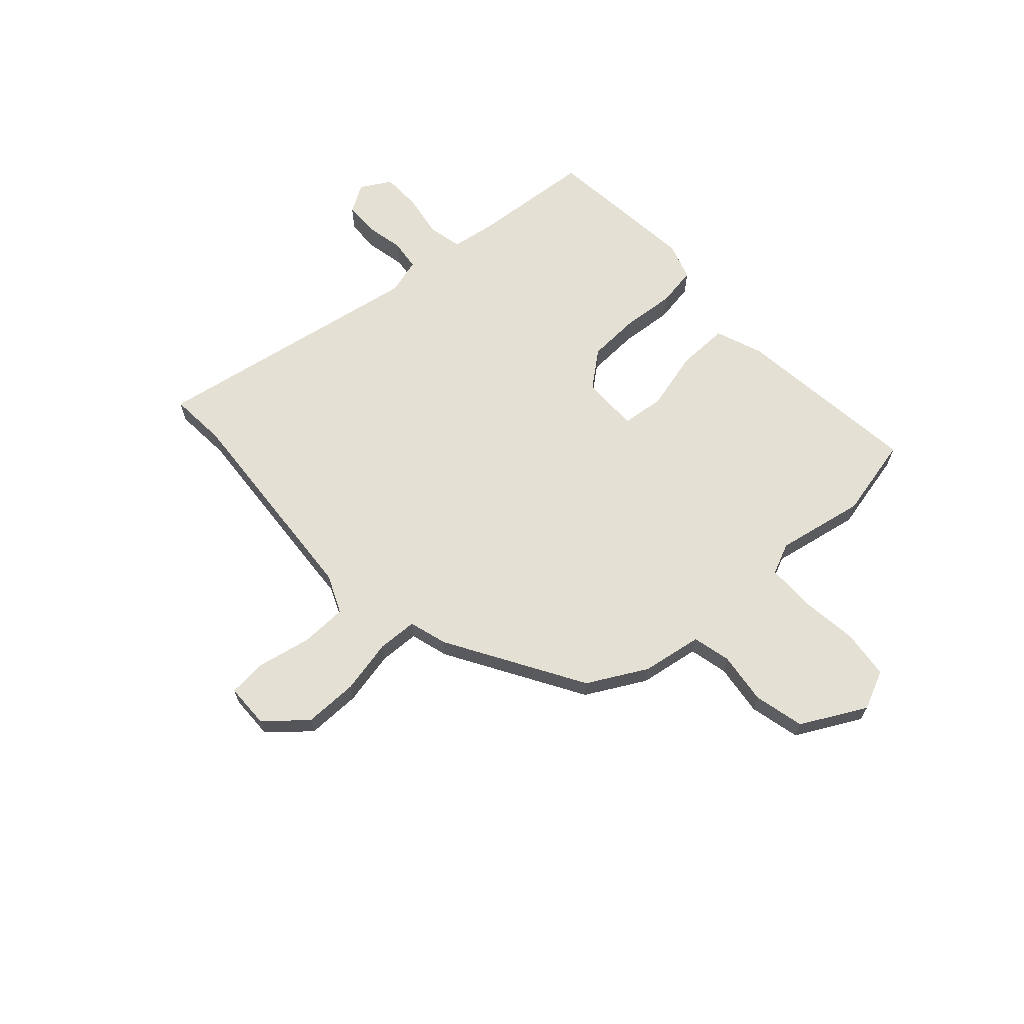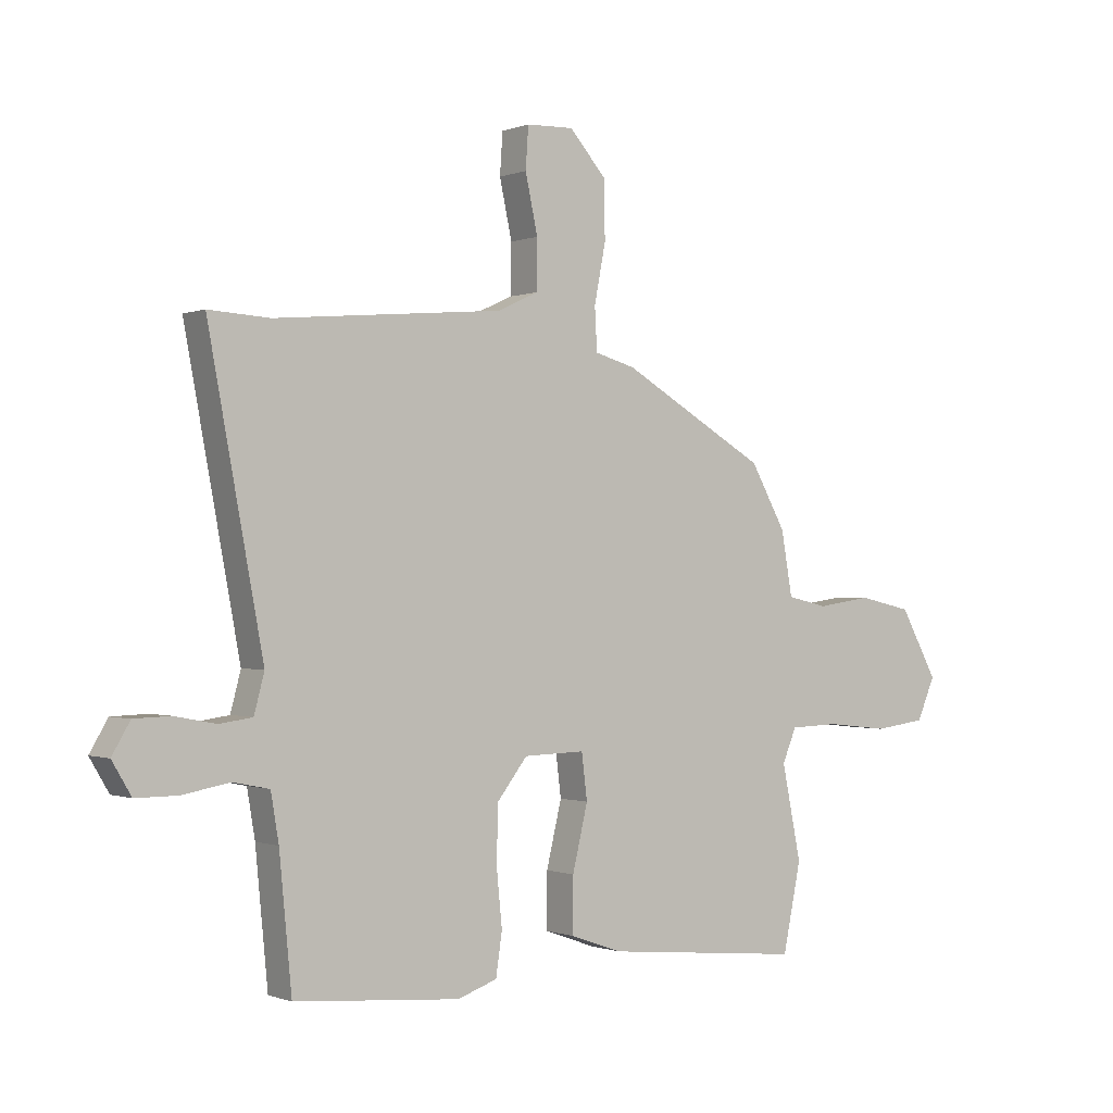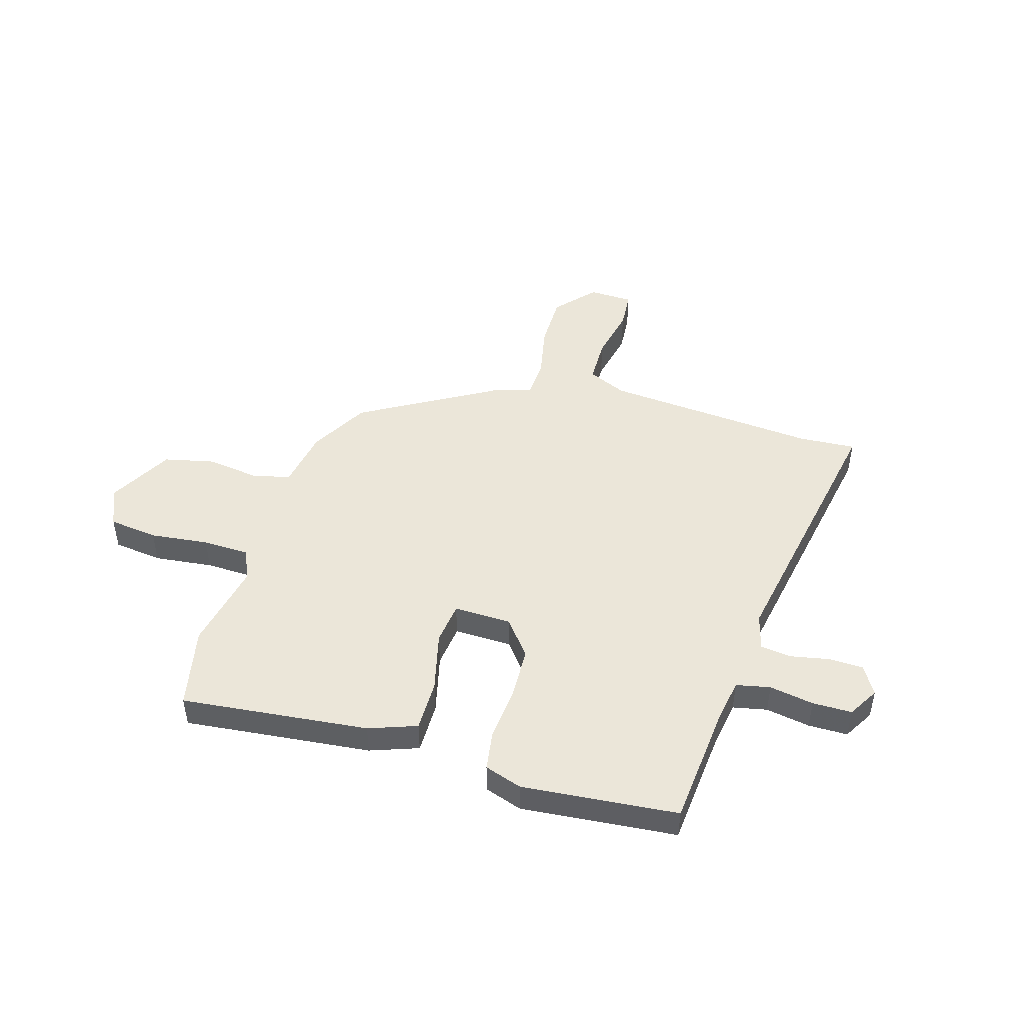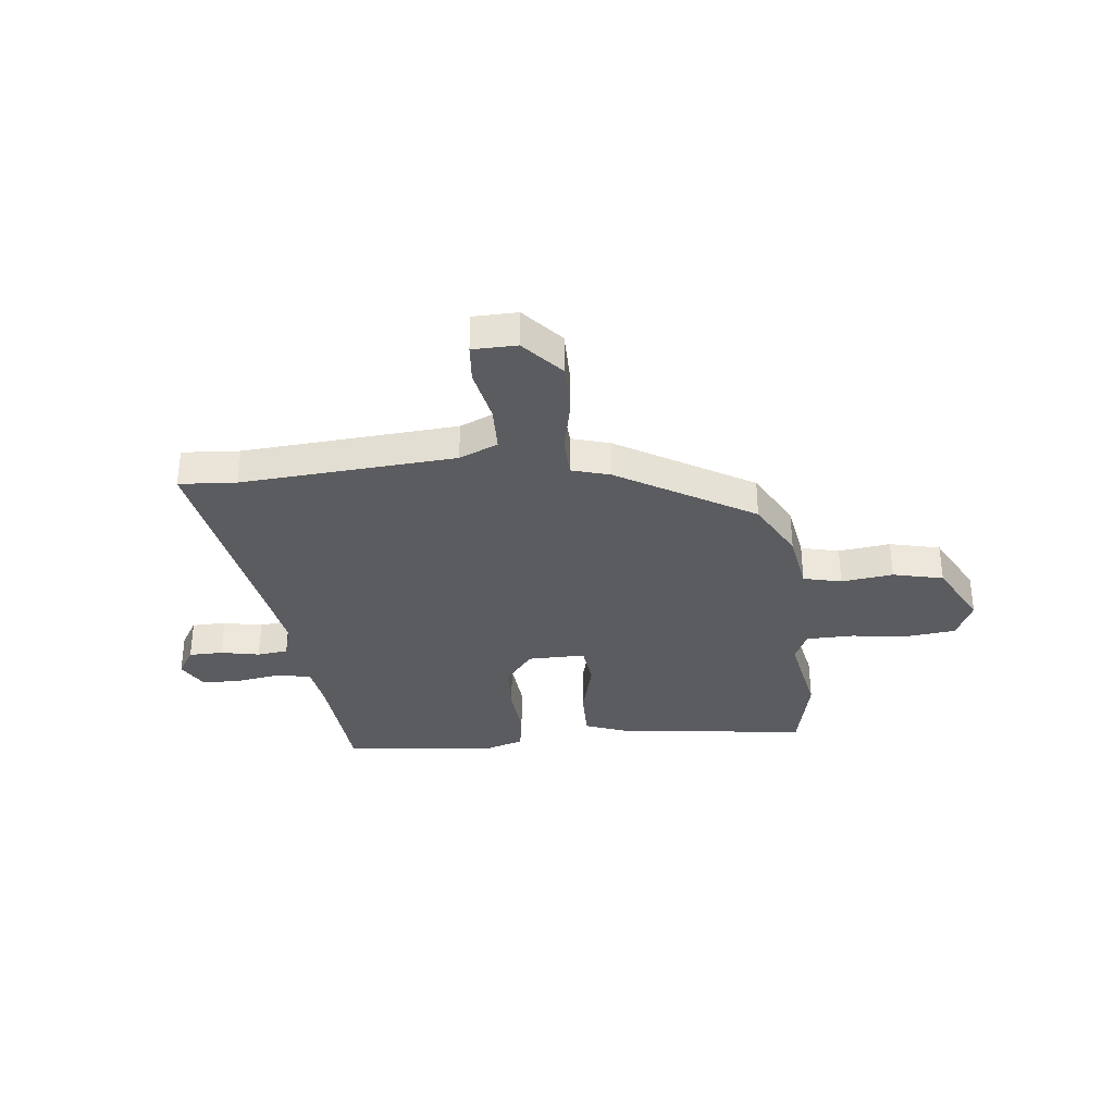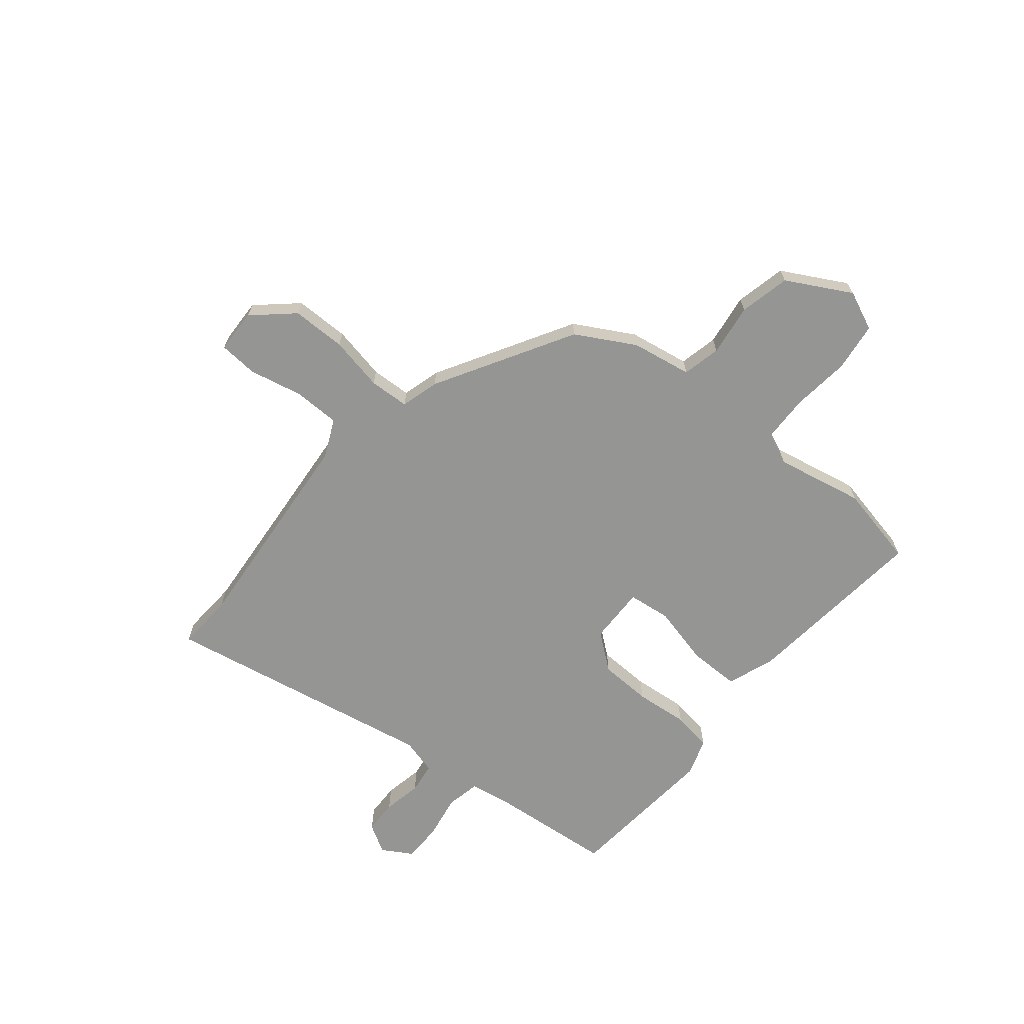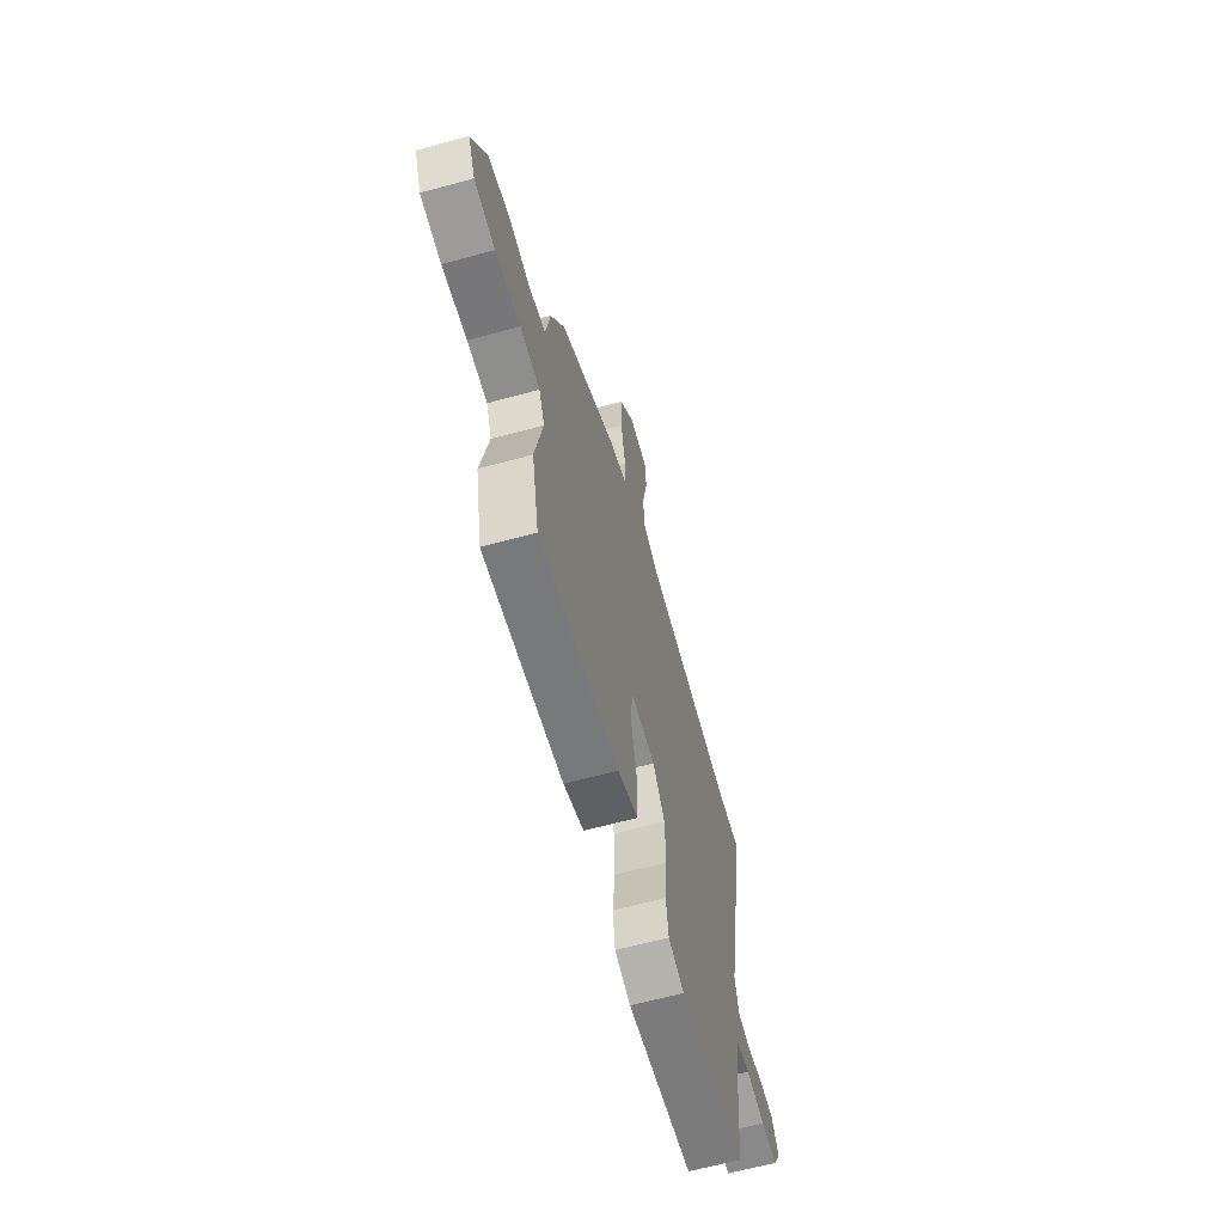
<metadata>
{"format":"obj","ext":"obj","renderer":"f3d","projection":"perspective","resolution":1024,"background":"white","views":[{"elev":65.6,"azim":46.9,"up":"+Y"},{"elev":-0.5,"azim":-36.2,"up":"+Z"},{"elev":47.3,"azim":-163.8,"up":"+Y"},{"elev":-33.7,"azim":5.4,"up":"+Y"},{"elev":-67.4,"azim":50.4,"up":"+Y"},{"elev":-63.0,"azim":105.5,"up":"+Z"}]}
</metadata>
<code>
v -0.454 0.07 -0.495
v -0.476 0.07 -0.267
v -0.49 0.07 -0.184
v -0.554 0.07 -0.171
v -0.637 0.07 -0.186
v -0.711 0.07 -0.186
v -0.745 0.07 -0.129
v -0.713 0.07 -0.075
v -0.649 0.07 -0.073
v -0.576 0.07 -0.087
v -0.518 0.07 -0.079
v -0.5 0.07 -0.011
v -0.597 0.07 0.505
v -0.489 0.07 0.499
v -0.087 0.07 0.535
v -0.015 0.07 0.568
v -0.014 0.07 0.655
v -0.036 0.07 0.756
v -0.031 0.07 0.829
v 0.052 0.07 0.832
v 0.118 0.07 0.759
v 0.119 0.07 0.657
v 0.099 0.07 0.555
v 0.103 0.07 0.48
v 0.175 0.07 0.46
v 0.431 0.07 0.313
v 0.493 0.07 0.203
v 0.513 0.07 0.09
v 0.585 0.07 0.074
v 0.682 0.07 0.088
v 0.777 0.07 0.067
v 0.843 0.07 -0.053
v 0.811 0.07 -0.127
v 0.719 0.07 -0.139
v 0.609 0.07 -0.127
v 0.521 0.07 -0.13
v 0.496 0.07 -0.189
v 0.53 0.07 -0.355
v 0.498 0.07 -0.509
v 0.146 0.07 -0.474
v 0.056 0.07 -0.442
v 0.056 0.07 -0.345
v 0.083 0.07 -0.232
v 0.073 0.07 -0.152
v -0.035 0.07 -0.155
v -0.088 0.07 -0.223
v -0.091 0.07 -0.321
v -0.081 0.07 -0.421
v -0.092 0.07 -0.496
v -0.162 0.07 -0.52
v -0.454 0 -0.495
v -0.476 0 -0.267
v -0.49 0 -0.184
v -0.554 0 -0.171
v -0.637 0 -0.186
v -0.711 0 -0.186
v -0.745 0 -0.129
v -0.713 0 -0.075
v -0.649 0 -0.073
v -0.576 0 -0.087
v -0.518 0 -0.079
v -0.5 0 -0.011
v -0.597 0 0.505
v -0.489 0 0.499
v -0.087 0 0.535
v -0.015 0 0.568
v -0.014 0 0.655
v -0.036 0 0.756
v -0.031 0 0.829
v 0.052 0 0.832
v 0.118 0 0.759
v 0.119 0 0.657
v 0.099 0 0.555
v 0.103 0 0.48
v 0.175 0 0.46
v 0.431 0 0.313
v 0.493 0 0.203
v 0.513 0 0.09
v 0.585 0 0.074
v 0.682 0 0.088
v 0.777 0 0.067
v 0.843 0 -0.053
v 0.811 0 -0.127
v 0.719 0 -0.139
v 0.609 0 -0.127
v 0.521 0 -0.13
v 0.496 0 -0.189
v 0.53 0 -0.355
v 0.498 0 -0.509
v 0.146 0 -0.474
v 0.056 0 -0.442
v 0.056 0 -0.345
v 0.083 0 -0.232
v 0.073 0 -0.152
v -0.035 0 -0.155
v -0.088 0 -0.223
v -0.091 0 -0.321
v -0.081 0 -0.421
v -0.092 0 -0.496
v -0.162 0 -0.52
f 47 48 49 50
f 46 47 50 1
f 45 46 1 2
f 40 41 42 43
f 40 43 44
f 37 38 39 40
f 36 37 40 44
f 32 33 34 35
f 32 35 36
f 29 30 31 32
f 28 29 32 36
f 24 25 26 27
f 24 27 28 36
f 20 21 22 23
f 20 23 24
f 17 18 19 20
f 16 17 20 24
f 15 16 24 36
f 12 13 14
f 12 14 15 36
f 7 8 9 10
f 7 10 11
f 4 5 6 7
f 3 4 7 11
f 45 2 3
f 45 3 11 12
f 12 36 44 45
f 100 99 98 97
f 51 100 97 96
f 52 51 96 95
f 93 92 91 90
f 94 93 90
f 90 89 88 87
f 94 90 87 86
f 85 84 83 82
f 86 85 82
f 82 81 80 79
f 86 82 79 78
f 77 76 75 74
f 86 78 77 74
f 73 72 71 70
f 74 73 70
f 70 69 68 67
f 74 70 67 66
f 86 74 66 65
f 64 63 62
f 86 65 64 62
f 60 59 58 57
f 61 60 57
f 57 56 55 54
f 61 57 54 53
f 53 52 95
f 62 61 53 95
f 95 94 86 62
f 1 51 52 2
f 2 52 53 3
f 3 53 54 4
f 4 54 55 5
f 5 55 56 6
f 6 56 57 7
f 7 57 58 8
f 8 58 59 9
f 9 59 60 10
f 10 60 61 11
f 11 61 62 12
f 12 62 63 13
f 13 63 64 14
f 14 64 65 15
f 15 65 66 16
f 16 66 67 17
f 17 67 68 18
f 18 68 69 19
f 19 69 70 20
f 20 70 71 21
f 21 71 72 22
f 22 72 73 23
f 23 73 74 24
f 24 74 75 25
f 25 75 76 26
f 26 76 77 27
f 27 77 78 28
f 28 78 79 29
f 29 79 80 30
f 30 80 81 31
f 31 81 82 32
f 32 82 83 33
f 33 83 84 34
f 34 84 85 35
f 35 85 86 36
f 36 86 87 37
f 37 87 88 38
f 38 88 89 39
f 39 89 90 40
f 40 90 91 41
f 41 91 92 42
f 42 92 93 43
f 43 93 94 44
f 44 94 95 45
f 45 95 96 46
f 46 96 97 47
f 47 97 98 48
f 48 98 99 49
f 49 99 100 50
f 50 100 51 1

</code>
